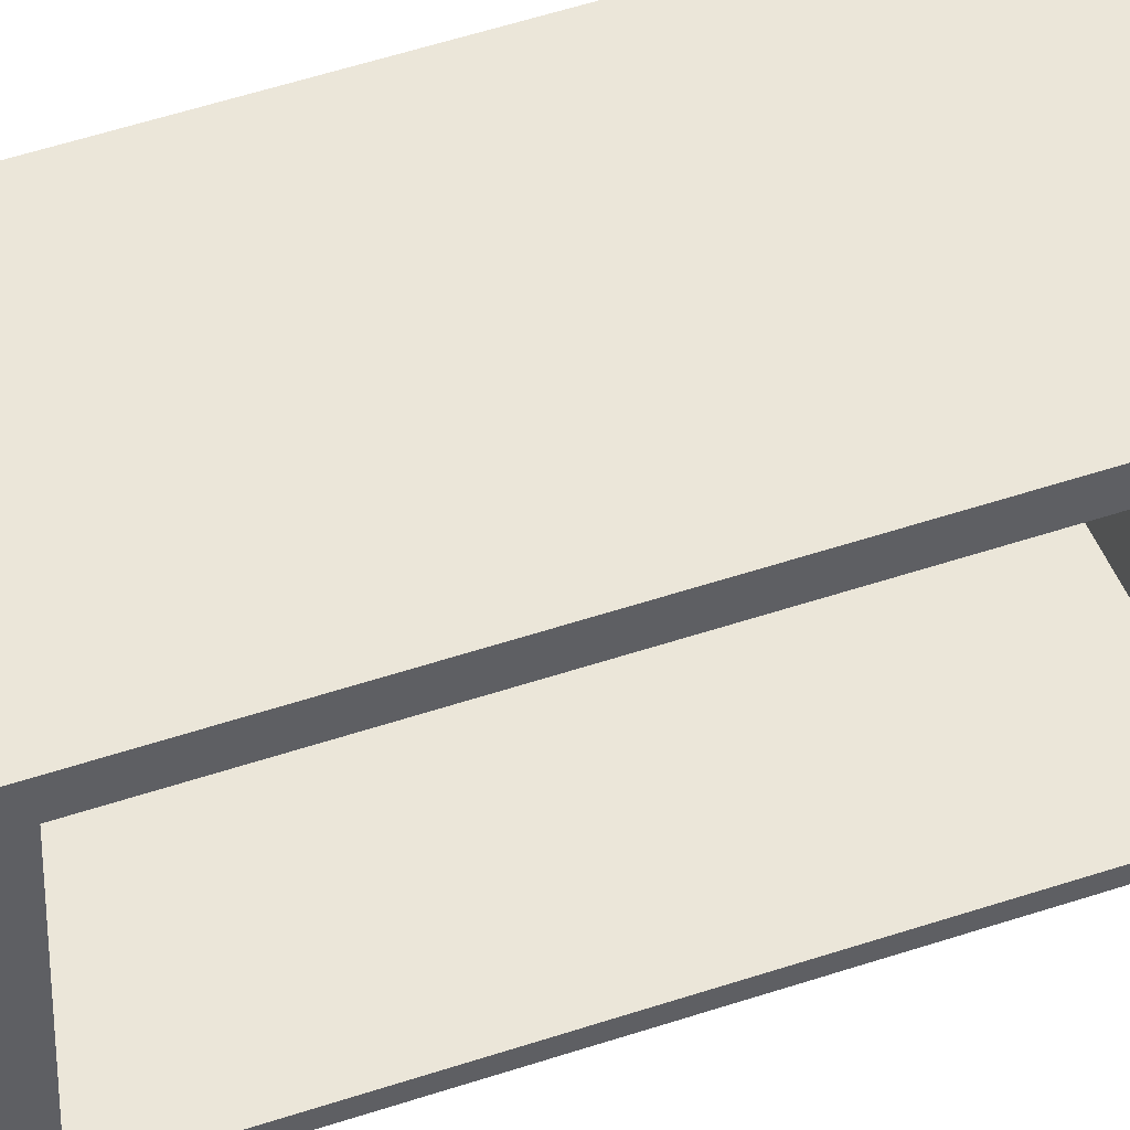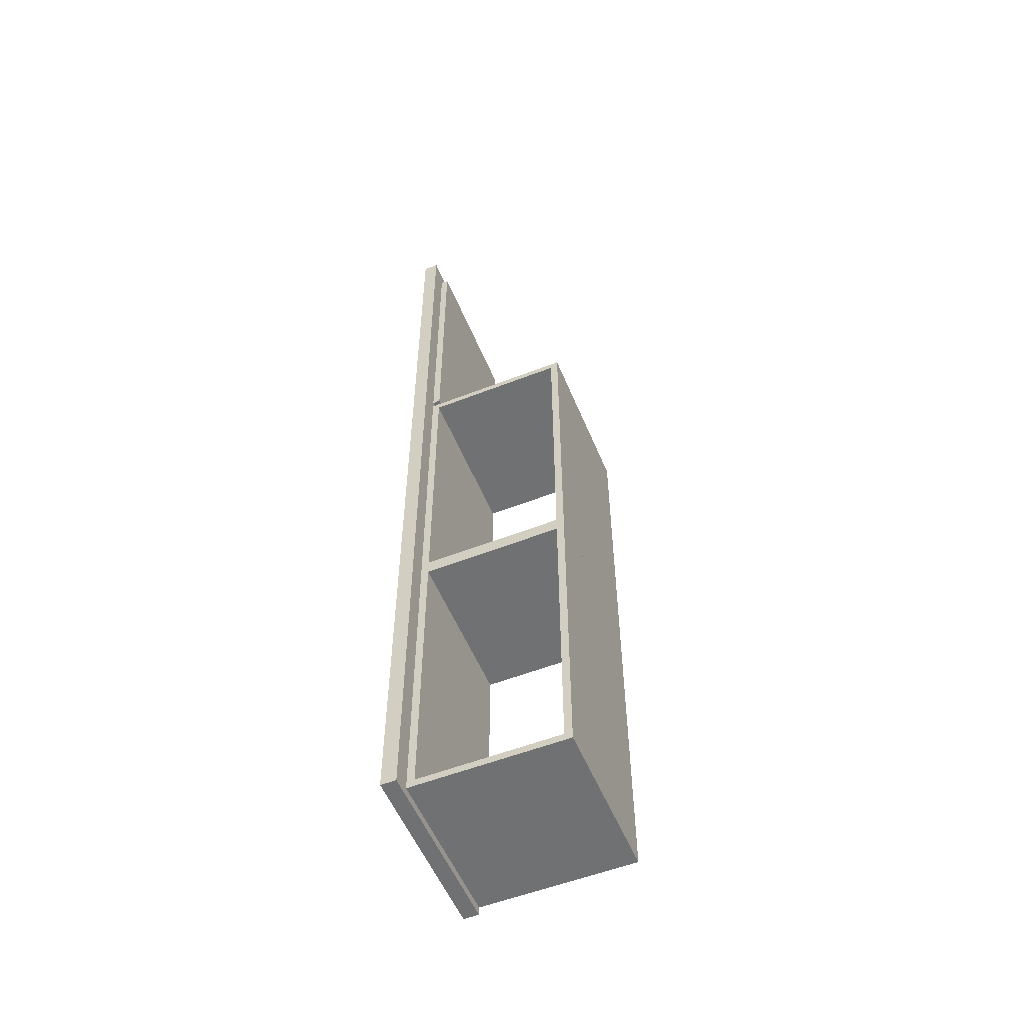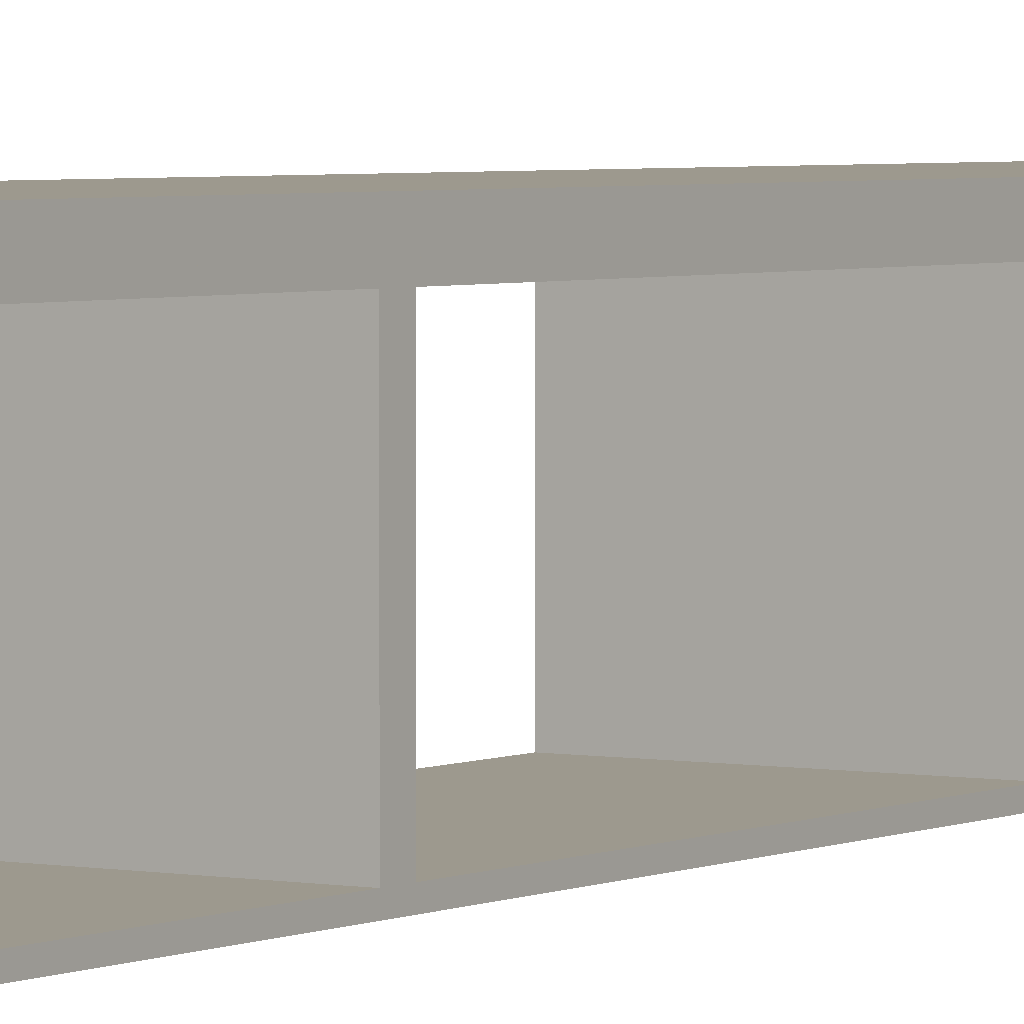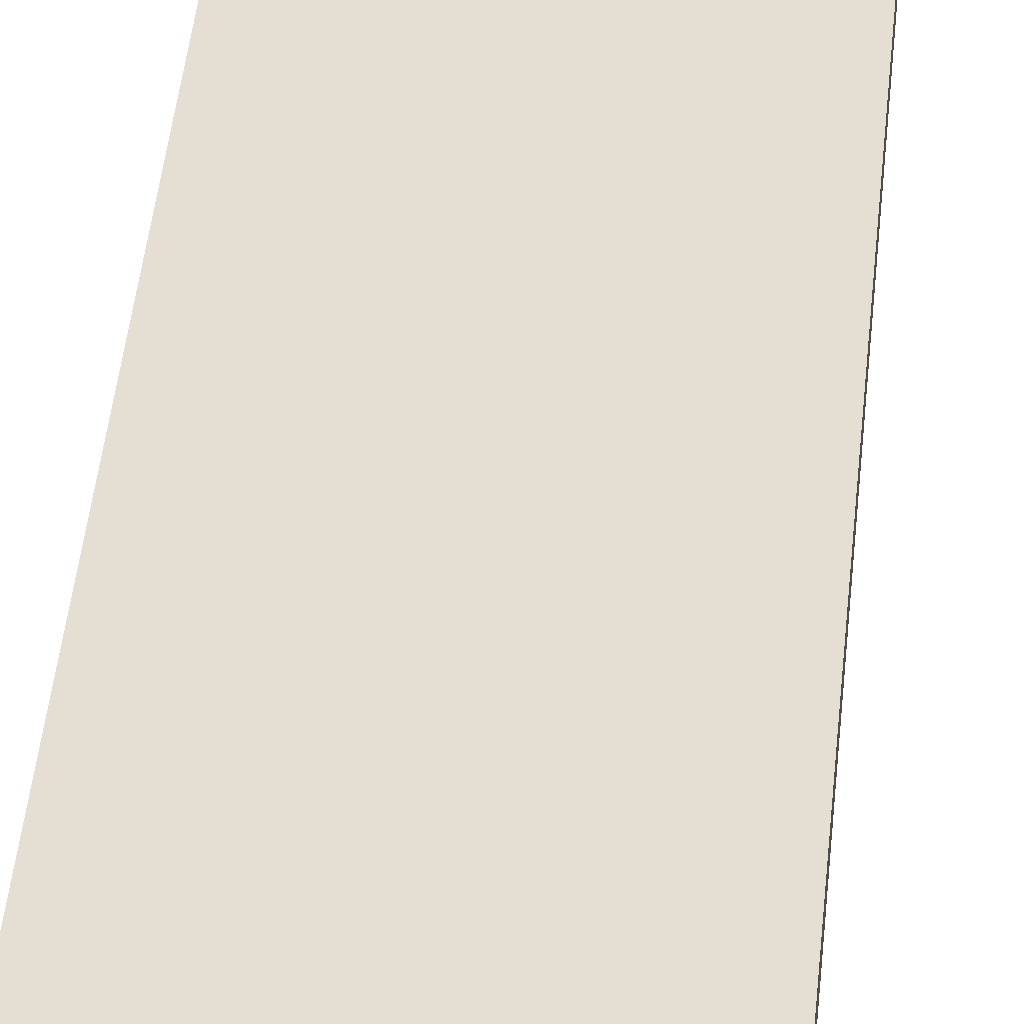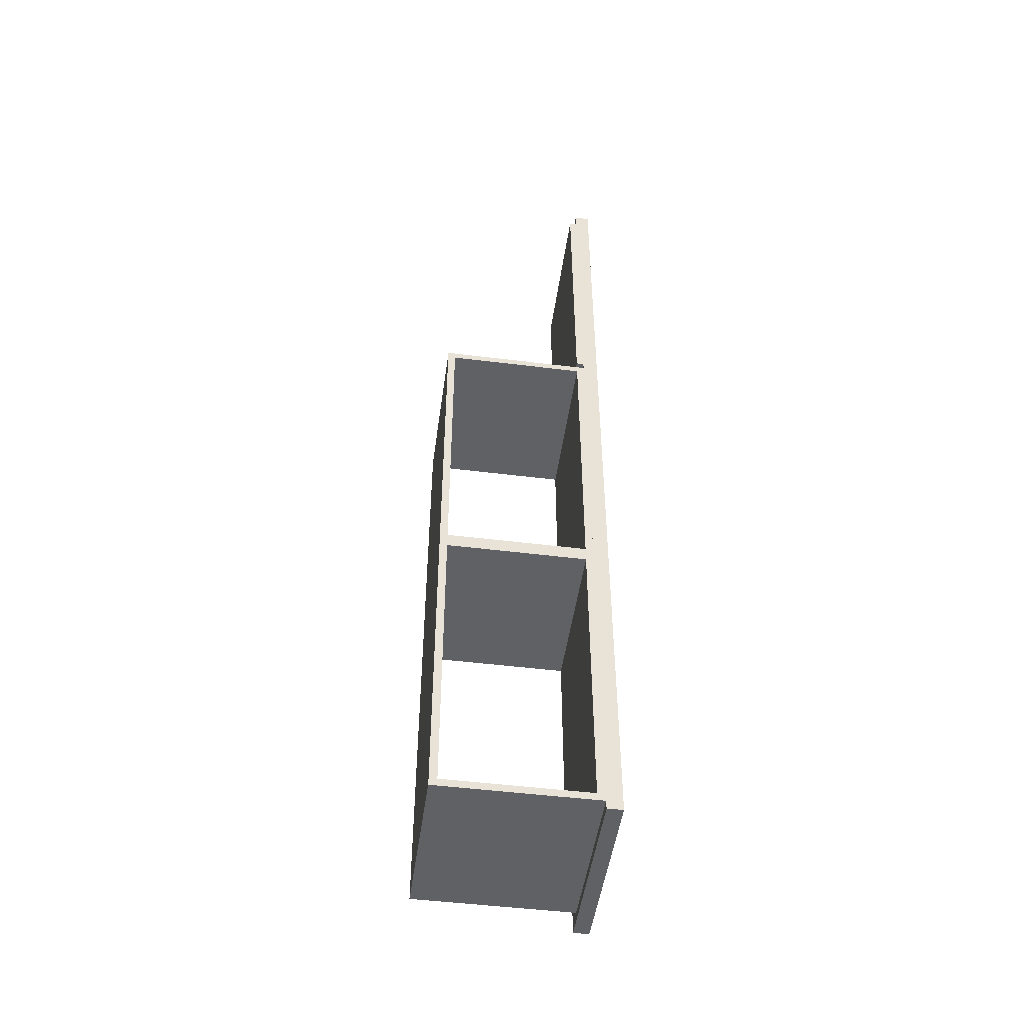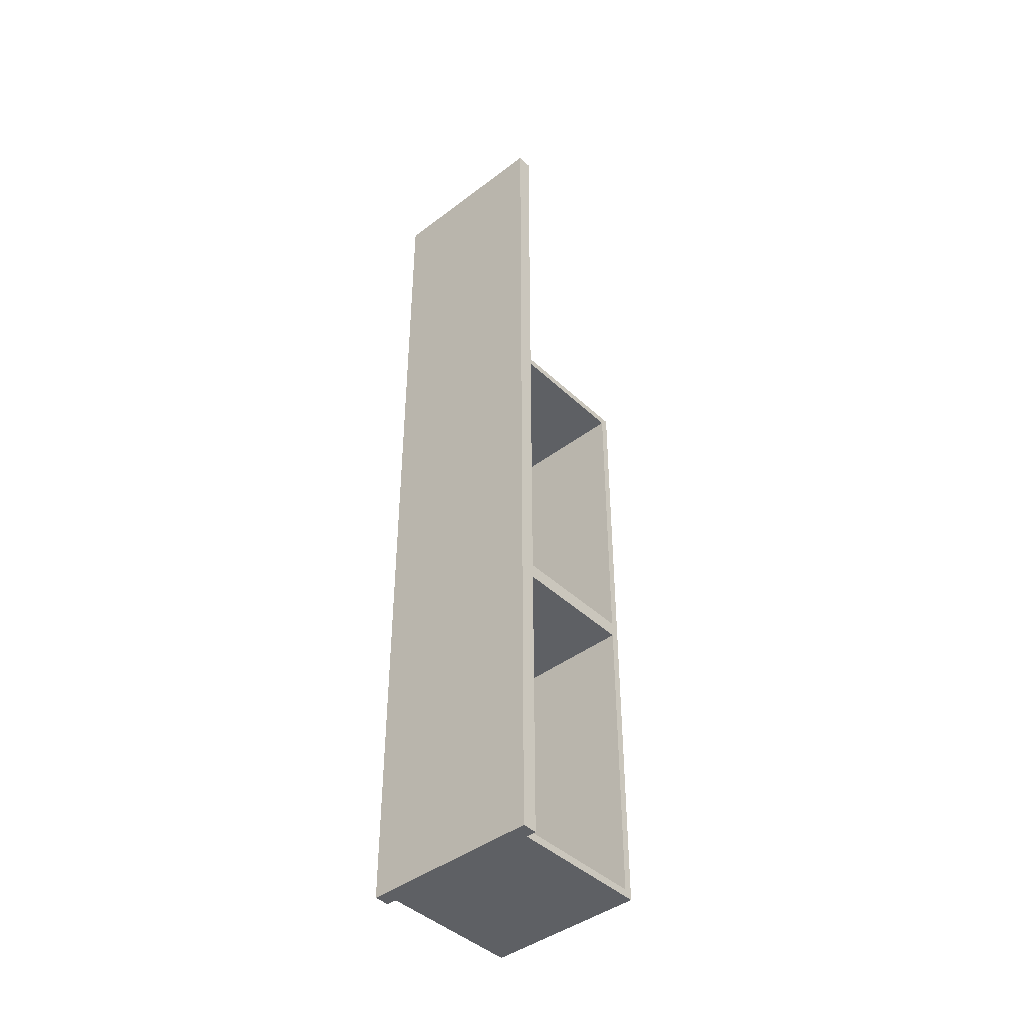
<metadata>
{"format":"obj","ext":"obj","renderer":"f3d","projection":"perspective","resolution":1024,"background":"white","views":[{"elev":47.0,"azim":68.7,"up":"+Z"},{"elev":-55.1,"azim":112.4,"up":"+Y"},{"elev":3.3,"azim":33.1,"up":"+Z"},{"elev":37.2,"azim":4.8,"up":"+Z"},{"elev":-49.1,"azim":-97.9,"up":"+Y"},{"elev":-42.9,"azim":42.0,"up":"+Y"}]}
</metadata>
<code>
v 0 0 40
v 0 0 36.4
v 42.5 0 36.4
v 42.5 0 40
v 0 226.9 40
v 0 0 40
v 42.5 0 40
v 42.5 226.9 40
v 0 226.9 36.4
v 0 226.9 40
v 42.5 226.9 40
v 42.5 226.9 36.4
v 0 0 36.4
v 0 226.9 36.4
v 42.5 226.9 36.4
v 42.5 0 36.4
v 42.5 0 36.4
v 42.5 226.9 36.4
v 42.5 226.9 40
v 42.5 0 40
v 0 226.9 36.4
v 0 0 36.4
v 0 0 40
v 0 226.9 40
v 0 2 0
v 0 3.8 0
v 38 3.8 0
v 38 2 0
v 0 2 36.4
v 0 2 0
v 38 2 0
v 38 2 36.4
v 0 3.8 36.4
v 0 2 36.4
v 38 2 36.4
v 38 3.8 36.4
v 0 3.8 0
v 0 3.8 36.4
v 38 3.8 36.4
v 38 3.8 0
v 38 3.8 0
v 38 3.8 36.4
v 38 2 36.4
v 38 2 0
v 0 3.8 36.4
v 0 3.8 0
v 0 2 0
v 0 2 36.4
v 0 3.8 36.4
v 0 3.8 34.6
v 38 3.8 34.6
v 38 3.8 36.4
v 0 74.5 36.4
v 0 3.8 36.4
v 38 3.8 36.4
v 38 74.5 36.4
v 0 74.5 34.6
v 0 74.5 36.4
v 38 74.5 36.4
v 38 74.5 34.6
v 0 3.8 34.6
v 0 74.5 34.6
v 38 74.5 34.6
v 38 3.8 34.6
v 38 3.8 34.6
v 38 74.5 34.6
v 38 74.5 36.4
v 38 3.8 36.4
v 0 74.5 34.6
v 0 3.8 34.6
v 0 3.8 36.4
v 0 74.5 36.4
v 0 74.5 0
v 0 76.3 0
v 38 76.3 0
v 38 74.5 0
v 0 74.5 36.4
v 0 74.5 0
v 38 74.5 0
v 38 74.5 36.4
v 0 76.3 36.4
v 0 74.5 36.4
v 38 74.5 36.4
v 38 76.3 36.4
v 0 76.3 0
v 0 76.3 36.4
v 38 76.3 36.4
v 38 76.3 0
v 38 76.3 0
v 38 76.3 36.4
v 38 74.5 36.4
v 38 74.5 0
v 0 76.3 36.4
v 0 76.3 0
v 0 74.5 0
v 0 74.5 36.4
v 0 74.5 1.8
v 0 3.8 1.8
v 38 3.8 1.8
v 38 74.5 1.8
v 0 74.5 0
v 0 74.5 1.8
v 38 74.5 1.8
v 38 74.5 0
v 0 3.8 0
v 0 74.5 0
v 38 74.5 0
v 38 3.8 0
v 0 3.8 1.8
v 0 3.8 0
v 38 3.8 0
v 38 3.8 1.8
v 38 3.8 1.8
v 38 3.8 0
v 38 74.5 0
v 38 74.5 1.8
v 0 3.8 0
v 0 3.8 1.8
v 0 74.5 1.8
v 0 74.5 0
v 0 78.1 36.4
v 0 78.1 34.6
v 38 78.1 34.6
v 38 78.1 36.4
v 0 148.8 36.4
v 0 78.1 36.4
v 38 78.1 36.4
v 38 148.8 36.4
v 0 148.8 34.6
v 0 148.8 36.4
v 38 148.8 36.4
v 38 148.8 34.6
v 0 78.1 34.6
v 0 148.8 34.6
v 38 148.8 34.6
v 38 78.1 34.6
v 38 78.1 34.6
v 38 148.8 34.6
v 38 148.8 36.4
v 38 78.1 36.4
v 0 148.8 34.6
v 0 78.1 34.6
v 0 78.1 36.4
v 0 148.8 36.4
v 0 76.3 0
v 0 78.1 0
v 38 78.1 0
v 38 76.3 0
v 0 76.3 36.4
v 0 76.3 0
v 38 76.3 0
v 38 76.3 36.4
v 0 78.1 36.4
v 0 76.3 36.4
v 38 76.3 36.4
v 38 78.1 36.4
v 0 78.1 0
v 0 78.1 36.4
v 38 78.1 36.4
v 38 78.1 0
v 38 78.1 0
v 38 78.1 36.4
v 38 76.3 36.4
v 38 76.3 0
v 0 78.1 36.4
v 0 78.1 0
v 0 76.3 0
v 0 76.3 36.4
v 0 148.8 36.4
v 0 148.8 0
v 38 148.8 0
v 38 148.8 36.4
v 0 150.6 36.4
v 0 148.8 36.4
v 38 148.8 36.4
v 38 150.6 36.4
v 0 150.6 0
v 0 150.6 36.4
v 38 150.6 36.4
v 38 150.6 0
v 0 148.8 0
v 0 150.6 0
v 38 150.6 0
v 38 148.8 0
v 38 148.8 0
v 38 150.6 0
v 38 150.6 36.4
v 38 148.8 36.4
v 0 150.6 0
v 0 148.8 0
v 0 148.8 36.4
v 0 150.6 36.4
v 0 148.8 1.8
v 0 78.1 1.8
v 38 78.1 1.8
v 38 148.8 1.8
v 0 148.8 0
v 0 148.8 1.8
v 38 148.8 1.8
v 38 148.8 0
v 0 78.1 0
v 0 148.8 0
v 38 148.8 0
v 38 78.1 0
v 0 78.1 1.8
v 0 78.1 0
v 38 78.1 0
v 38 78.1 1.8
v 38 78.1 1.8
v 38 78.1 0
v 38 148.8 0
v 38 148.8 1.8
v 0 78.1 0
v 0 78.1 1.8
v 0 148.8 1.8
v 0 148.8 0
v 0 152.4 36.4
v 0 152.4 34.6
v 38 152.4 34.6
v 38 152.4 36.4
v 0 223.1 36.4
v 0 152.4 36.4
v 38 152.4 36.4
v 38 223.1 36.4
v 0 223.1 34.6
v 0 223.1 36.4
v 38 223.1 36.4
v 38 223.1 34.6
v 0 152.4 34.6
v 0 223.1 34.6
v 38 223.1 34.6
v 38 152.4 34.6
v 38 152.4 34.6
v 38 223.1 34.6
v 38 223.1 36.4
v 38 152.4 36.4
v 0 223.1 34.6
v 0 152.4 34.6
v 0 152.4 36.4
v 0 223.1 36.4
g 8b785dca-e36e-11ea-af3d-54bf646e7e1f
f 1 2 4
f 4 2 3
g 8b78d300-e36e-11ea-9c83-54bf646e7e1f
f 5 6 8
f 8 6 7
g 8b794842-e36e-11ea-9f2d-54bf646e7e1f
f 9 10 12
f 12 10 11
g 8b79bd66-e36e-11ea-aec7-54bf646e7e1f
f 13 14 16
f 16 14 15
g 8b7a0b94-e36e-11ea-8723-54bf646e7e1f
f 18 19 17
f 17 19 20
g 8b7a80b6-e36e-11ea-9f41-54bf646e7e1f
f 21 22 24
f 24 22 23
g 8b9cd63a-e36e-11ea-bee8-54bf646e7e1f
f 25 26 28
f 28 26 27
g 8b9d4b4c-e36e-11ea-aff0-54bf646e7e1f
f 29 30 32
f 32 30 31
g 8b9d99a6-e36e-11ea-ba97-54bf646e7e1f
f 33 34 36
f 36 34 35
g 8b9e0eca-e36e-11ea-8444-54bf646e7e1f
f 37 38 40
f 40 38 39
g 8b9e5ce2-e36e-11ea-a506-54bf646e7e1f
f 41 42 44
f 44 42 43
g 8b9ed1f4-e36e-11ea-ac1b-54bf646e7e1f
f 46 47 45
f 45 47 48
g 8bc7b722-e36e-11ea-b44e-54bf646e7e1f
f 49 50 52
f 52 50 51
g 8bc82c50-e36e-11ea-acab-54bf646e7e1f
f 53 54 56
f 56 54 55
g 8bc8a19e-e36e-11ea-a997-54bf646e7e1f
f 57 58 60
f 60 58 59
g 8bc916d4-e36e-11ea-98f0-54bf646e7e1f
f 61 62 64
f 64 62 63
g 8bc98be2-e36e-11ea-ab84-54bf646e7e1f
f 66 67 65
f 65 67 68
g 8bca2848-e36e-11ea-9468-54bf646e7e1f
f 69 70 72
f 72 70 71
g 8bf7ef58-e36e-11ea-8686-54bf646e7e1f
f 73 74 76
f 76 74 75
g 8bf88ba4-e36e-11ea-bff1-54bf646e7e1f
f 77 78 80
f 80 78 79
g 8bf927e2-e36e-11ea-8c49-54bf646e7e1f
f 81 82 84
f 84 82 83
g 8bf9c400-e36e-11ea-8f3f-54bf646e7e1f
f 85 86 88
f 88 86 87
g 8bfa603e-e36e-11ea-a6ef-54bf646e7e1f
f 89 90 92
f 92 90 91
g 8bfb2392-e36e-11ea-8e26-54bf646e7e1f
f 94 95 93
f 93 95 96
g 8c3287c8-e36e-11ea-974e-54bf646e7e1f
f 97 98 100
f 100 98 99
g 8c334b58-e36e-11ea-92c2-54bf646e7e1f
f 101 102 104
f 104 102 103
g 8c340e80-e36e-11ea-a852-54bf646e7e1f
f 105 106 108
f 108 106 107
g 8c34d21a-e36e-11ea-b41f-54bf646e7e1f
f 109 110 112
f 112 110 111
g 8c356e6e-e36e-11ea-a9ab-54bf646e7e1f
f 113 114 116
f 116 114 115
g 8c3658b8-e36e-11ea-a8cc-54bf646e7e1f
f 118 119 117
f 117 119 120
g 8c77a82e-e36e-11ea-a0e6-54bf646e7e1f
f 121 122 124
f 124 122 123
g 8c797d0a-e36e-11ea-b13f-54bf646e7e1f
f 125 126 128
f 128 126 127
g 8c7ab586-e36e-11ea-8e98-54bf646e7e1f
f 129 130 132
f 132 130 131
g 8c7bc700-e36e-11ea-a09a-54bf646e7e1f
f 133 134 136
f 136 134 135
g 8c7c8a52-e36e-11ea-9b37-54bf646e7e1f
f 138 139 137
f 137 139 140
g 8c7d74b4-e36e-11ea-bd32-54bf646e7e1f
f 141 142 144
f 144 142 143
g 8cc68bf6-e36e-11ea-b47a-54bf646e7e1f
f 145 146 148
f 148 146 147
g 8cc7c492-e36e-11ea-84ac-54bf646e7e1f
f 149 150 152
f 152 150 151
g 8cc8d5e4-e36e-11ea-80a5-54bf646e7e1f
f 153 154 156
f 156 154 155
g 8cc9c054-e36e-11ea-88be-54bf646e7e1f
f 157 158 160
f 160 158 159
g 8ccaaab4-e36e-11ea-afa7-54bf646e7e1f
f 161 162 164
f 164 162 163
g 8ccbbc14-e36e-11ea-9996-54bf646e7e1f
f 166 167 165
f 165 167 168
g 8d108e3a-e36e-11ea-849e-54bf646e7e1f
f 169 170 172
f 172 170 171
g 8d119fb0-e36e-11ea-b11b-54bf646e7e1f
f 173 174 176
f 176 174 175
g 8d12b148-e36e-11ea-b874-54bf646e7e1f
f 177 178 180
f 180 178 179
g 8d13c294-e36e-11ea-942e-54bf646e7e1f
f 181 182 184
f 184 182 183
g 8d14d42c-e36e-11ea-bd92-54bf646e7e1f
f 186 187 185
f 185 187 188
g 8d15e59e-e36e-11ea-bf45-54bf646e7e1f
f 189 190 192
f 192 190 191
g 8d65b400-e36e-11ea-88a7-54bf646e7e1f
f 193 194 196
f 196 194 195
g 8d66ec6c-e36e-11ea-a3d0-54bf646e7e1f
f 197 198 200
f 200 198 199
g 8d684c1e-e36e-11ea-a968-54bf646e7e1f
f 201 202 204
f 204 202 203
g 8d69847e-e36e-11ea-88de-54bf646e7e1f
f 205 206 208
f 208 206 207
g 8d6ae40c-e36e-11ea-9944-54bf646e7e1f
f 209 210 212
f 212 210 211
g 8d6c1cda-e36e-11ea-8f4a-54bf646e7e1f
f 214 215 213
f 213 215 216
g 8dc05834-e36e-11ea-b31f-54bf646e7e1f
f 217 218 220
f 220 218 219
g 8dc1b7c6-e36e-11ea-9b1e-54bf646e7e1f
f 221 222 224
f 224 222 223
g 8dc31738-e36e-11ea-a4d8-54bf646e7e1f
f 225 226 228
f 228 226 227
g 8dc49e00-e36e-11ea-a6f2-54bf646e7e1f
f 229 230 232
f 232 230 231
g 8dc5fdb8-e36e-11ea-84ec-54bf646e7e1f
f 234 235 233
f 233 235 236
g 8dc75d02-e36e-11ea-b63a-54bf646e7e1f
f 237 238 240
f 240 238 239

</code>
